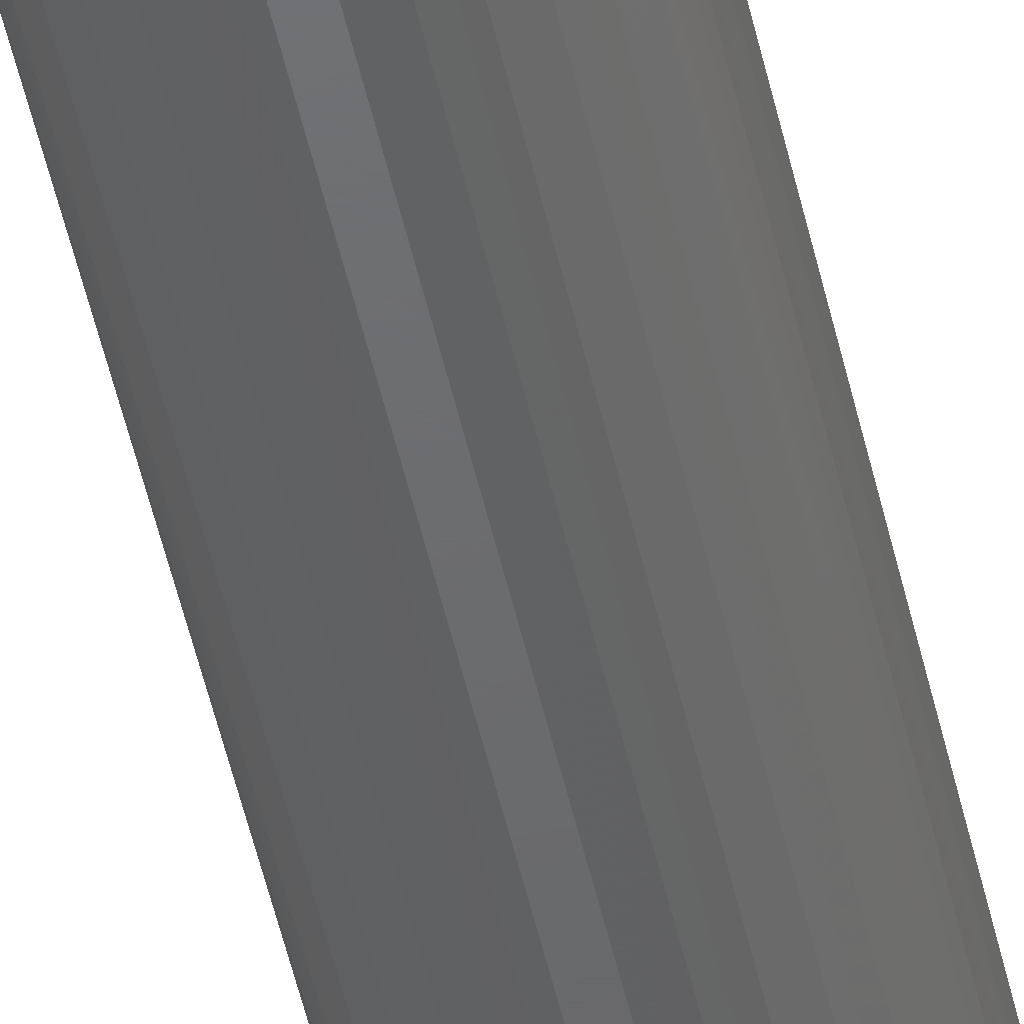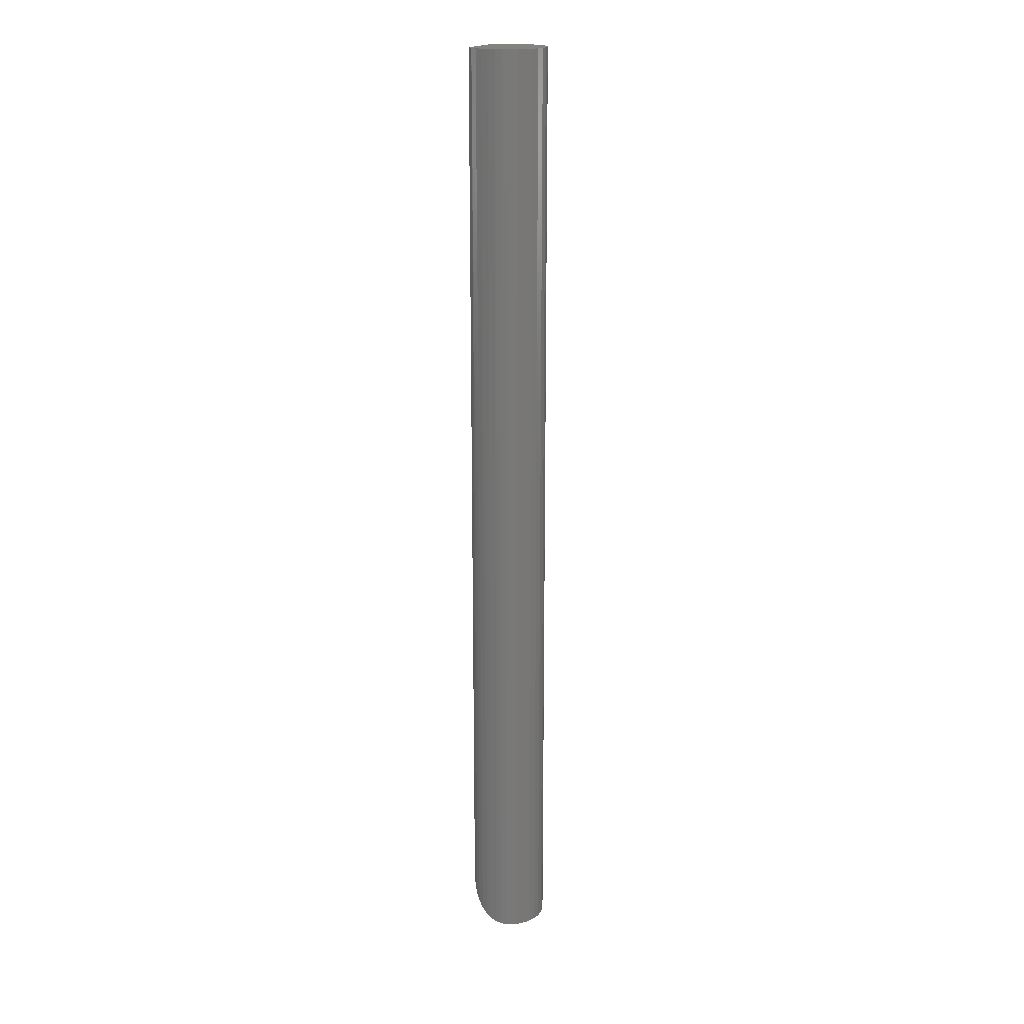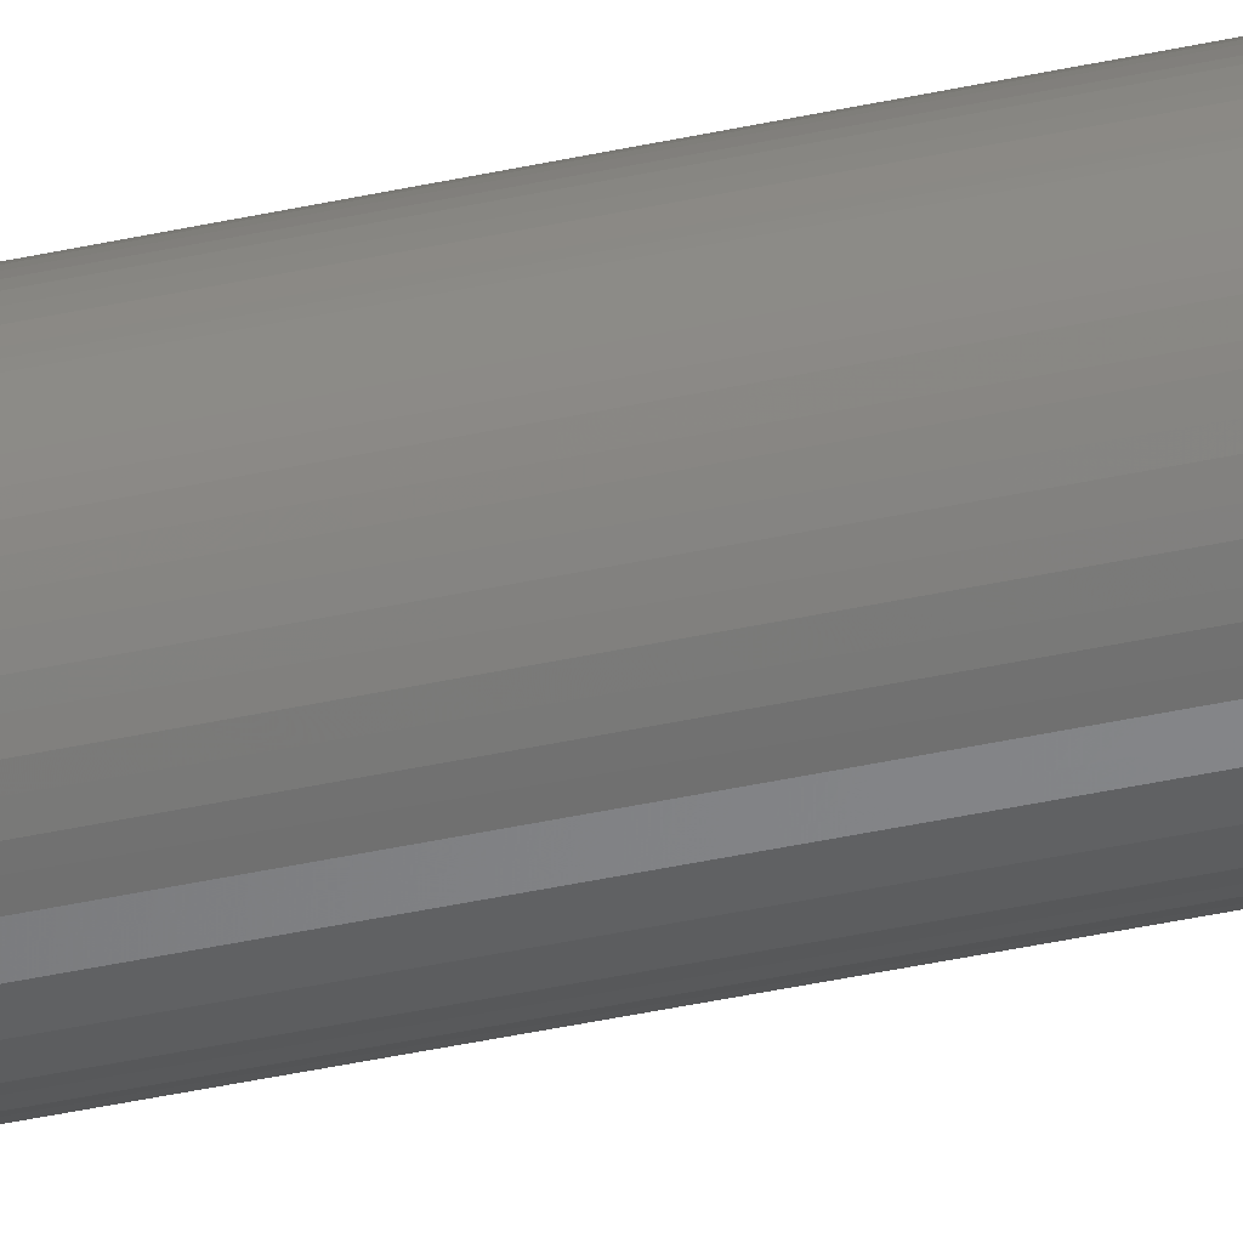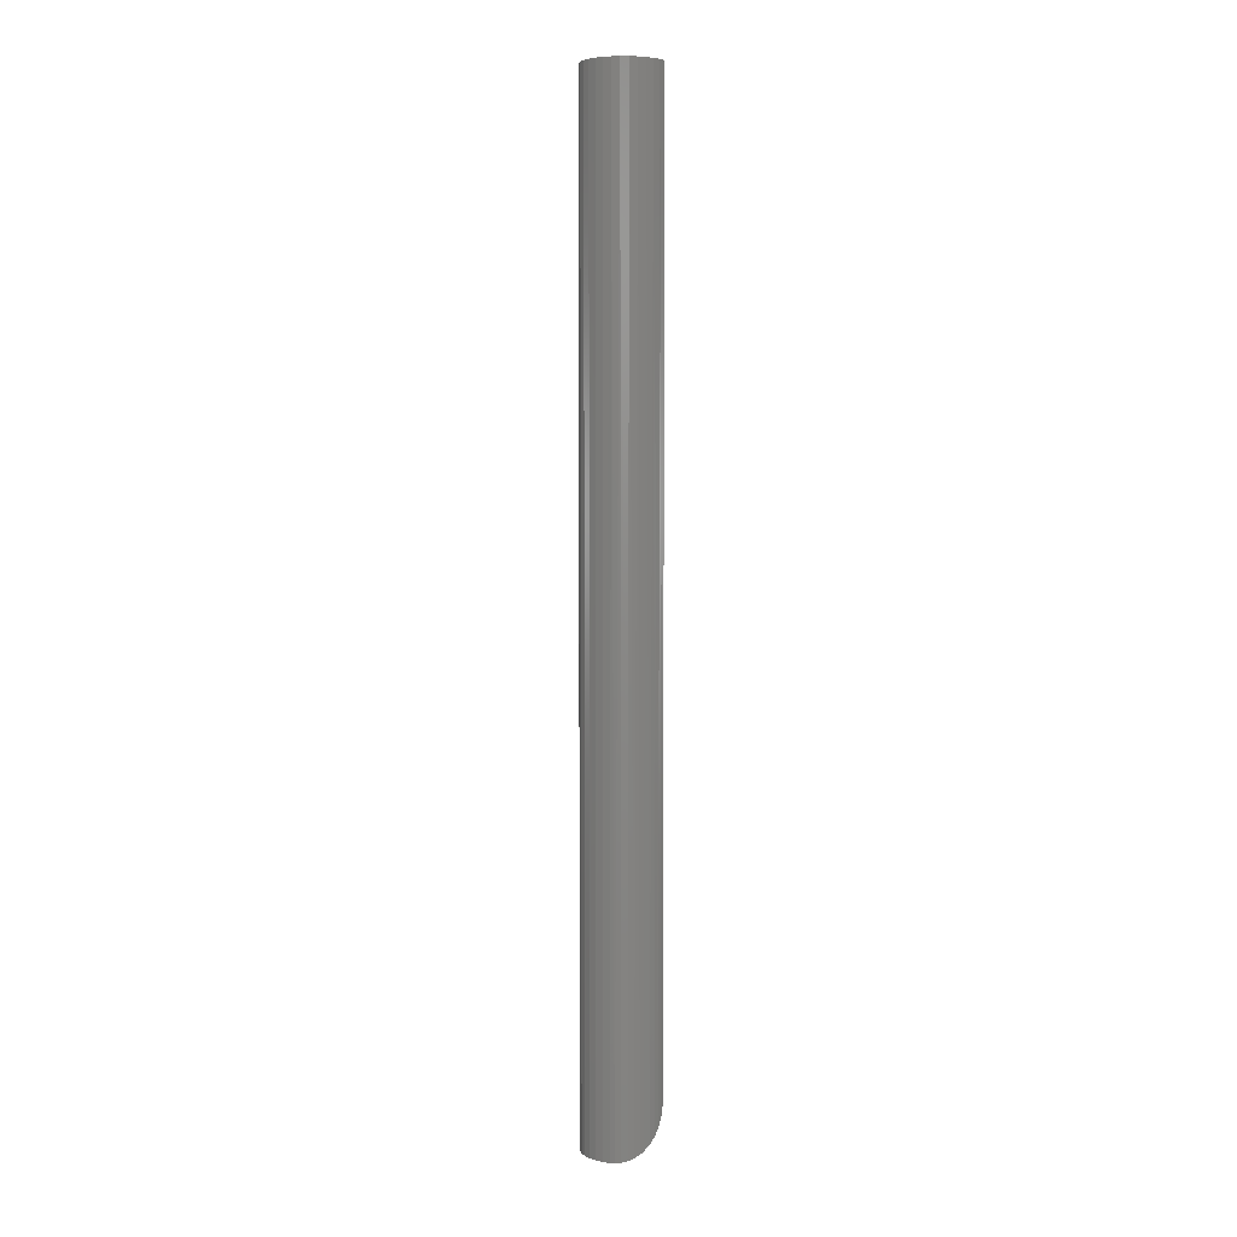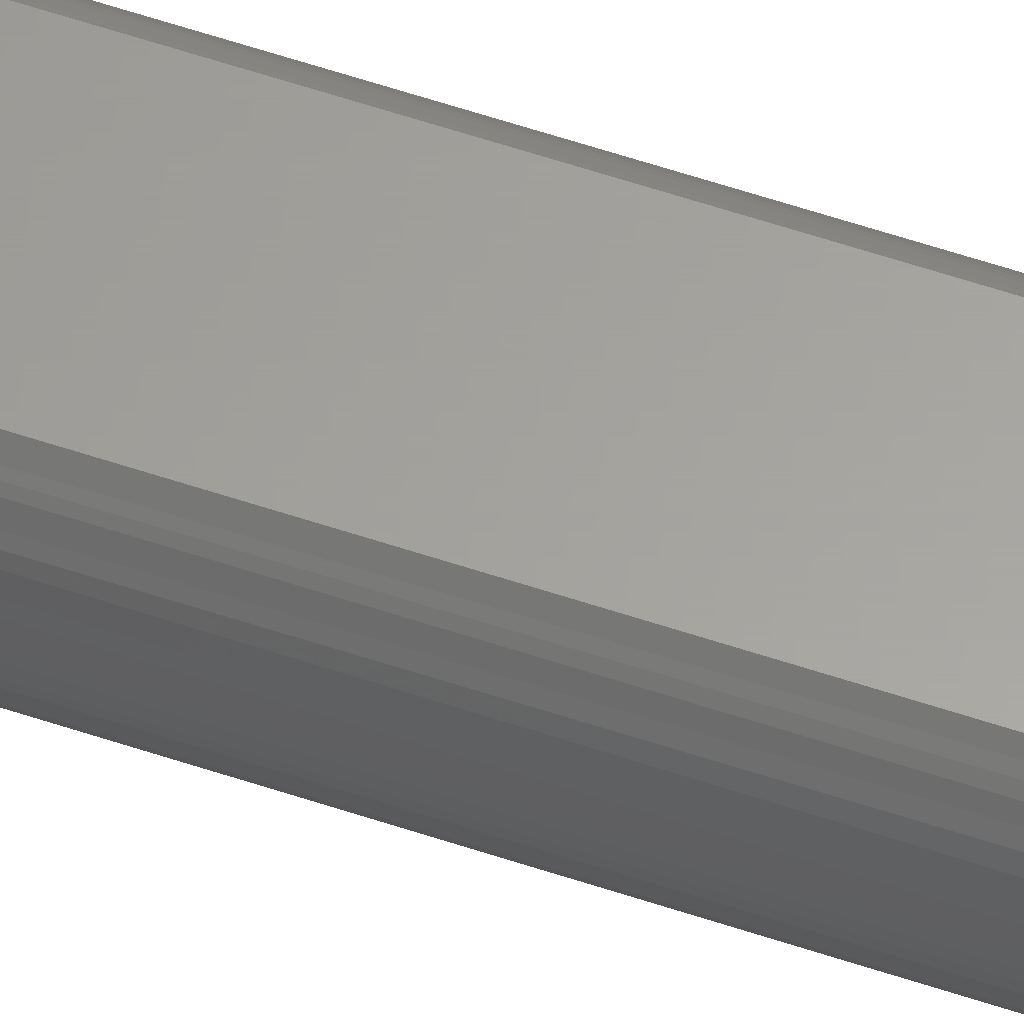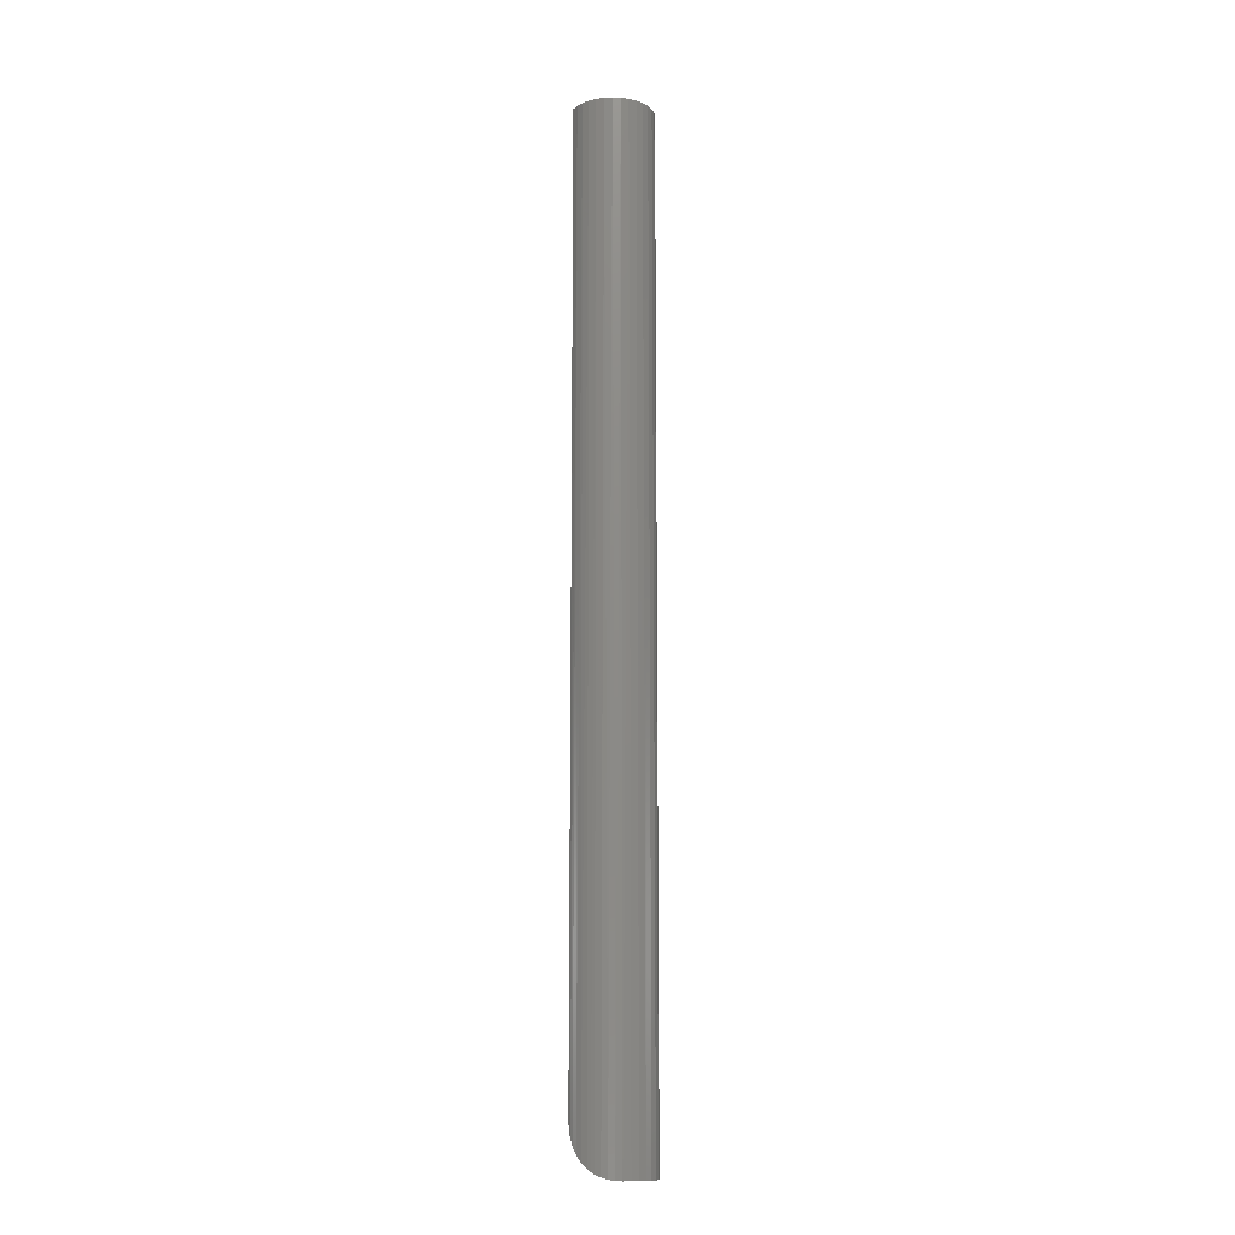
<metadata>
{"format":"stl","ext":"stl","renderer":"f3d","projection":"perspective","resolution":1024,"background":"white","views":[{"elev":-48.0,"azim":-168.0,"up":"+Z"},{"elev":18.6,"azim":114.7,"up":"+Y"},{"elev":-42.0,"azim":104.8,"up":"+Z"},{"elev":4.9,"azim":-102.9,"up":"+Y"},{"elev":61.7,"azim":-71.4,"up":"+Z"},{"elev":-12.8,"azim":107.7,"up":"+Y"}]}
</metadata>
<code>
# stl→obj: 66 verts, 127 faces
v 0.02326 -0.75 -0.01562
v -0.02643 -0.75 -0.02032
v 0.01985 -0.75 -0.02032
v -0.003289 -0.75 -0.01562
v -0.02984 -0.75 -0.01562
v -0.02219 -0.75 -0.02429
v 0.01561 -0.75 -0.02429
v -0.01729 -0.75 -0.0274
v 0.01071 -0.75 -0.0274
v -0.01189 -0.75 -0.02954
v 0.005315 -0.75 -0.02954
v -0.006192 -0.75 -0.03063
v -0.0003869 -0.75 -0.03063
v 0.02099 2.704e-18 0.01911
v 0.02094 -0.7287 0.01918
v 0.02316 -0.7339 0.01596
v 0.02421 2.59e-18 0.01406
v 0.02519 -0.7386 0.01193
v 0.02639 2.378e-18 0.008482
v 0.02673 -0.7427 0.007173
v 0.02745 2.077e-18 0.002591
v 0.02723 -0.7444 0.004582
v 0.02751 -0.7459 0.001841
v 0.02745 -0.7477 -0.002432
v 0.02736 1.697e-18 -0.003395
v 0.02676 -0.749 -0.006868
v 0.02611 1.253e-18 -0.00925
v 0.02537 -0.7498 -0.01132
v 0.02376 7.626e-19 -0.01475
v -0.03033 -2.615e-18 -0.01475
v -0.03132 -0.7499 -0.01279
v -0.03269 -2.419e-18 -0.00925
v -0.03296 -0.7493 -0.008353
v -0.03388 -0.7482 -0.003894
v -0.03394 -2.131e-18 -0.003395
v -0.03413 -0.7465 0.0004408
v -0.03403 -1.763e-18 0.002591
v -0.03381 -0.7444 0.004582
v -0.03331 -0.7427 0.007173
v -0.03297 -1.329e-18 0.008482
v -0.03177 -0.7386 0.01193
v -0.03079 -8.444e-19 0.01406
v -0.02974 -0.7339 0.01596
v -0.02751 -0.7287 0.01918
v -0.02757 -3.282e-19 0.01911
v -0.02547 -0.723 0.02152
v -0.02358 -0.714 0.02332
v -0.02398 -0.7171 0.02295
v -0.02344 -0.7109 0.02344
v -0.02344 0 0.02344
v 0.02038 2.431e-19 -0.0197
v 0.01889 -0.723 0.02152
v 0.01686 2.516e-18 0.02344
v 0.01686 -0.7109 0.02344
v 0.017 -0.714 0.02332
v 0.01741 -0.7171 0.02295
v 0.01611 -2.857e-19 -0.0239
v 0.01112 -8.036e-19 -0.02719
v 0.005578 -1.291e-18 -0.02946
v -0.0002961 -1.73e-18 -0.03062
v -0.006283 -2.104e-18 -0.03062
v -0.01216 -2.399e-18 -0.02946
v -0.0177 -2.603e-18 -0.02719
v -0.02269 -2.709e-18 -0.0239
v -0.02696 -2.713e-18 -0.0197
v -0.003289 1.258e-18 0.02344
f 1 2 3
f 1 4 2
f 5 2 4
f 3 2 6
f 3 6 7
f 7 6 8
f 7 8 9
f 9 8 10
f 9 10 11
f 11 10 12
f 11 12 13
f 14 15 16
f 14 16 17
f 17 16 18
f 17 18 19
f 18 20 19
f 21 19 20
f 21 20 22
f 21 22 23
f 21 23 24
f 21 24 25
f 25 24 26
f 25 26 27
f 26 28 27
f 29 27 28
f 30 31 32
f 32 31 33
f 32 33 34
f 32 34 35
f 35 34 36
f 35 36 37
f 36 38 37
f 37 38 39
f 37 39 40
f 40 39 41
f 40 41 42
f 41 43 42
f 42 43 44
f 42 44 45
f 45 44 46
f 47 46 48
f 49 50 45
f 49 45 46
f 49 46 47
f 1 3 51
f 1 51 29
f 1 29 28
f 52 15 14
f 52 14 53
f 52 53 54
f 52 54 55
f 52 55 56
f 51 3 57
f 57 3 7
f 57 7 58
f 58 7 9
f 58 9 59
f 59 9 11
f 59 11 60
f 60 11 13
f 60 13 61
f 61 13 12
f 61 12 62
f 62 12 10
f 62 10 63
f 63 10 8
f 63 8 64
f 64 8 6
f 64 6 65
f 65 6 2
f 65 2 30
f 30 2 5
f 30 5 31
f 53 50 54
f 54 50 49
f 5 28 31
f 5 4 28
f 56 46 52
f 52 46 44
f 52 44 15
f 15 44 43
f 15 43 16
f 16 43 41
f 16 41 18
f 18 41 39
f 18 39 20
f 36 34 24
f 26 24 34
f 34 33 26
f 28 26 33
f 33 31 28
f 1 28 4
f 54 49 55
f 55 49 47
f 55 47 56
f 56 47 48
f 56 48 46
f 20 39 22
f 22 39 38
f 22 38 23
f 23 38 36
f 23 36 24
f 14 45 53
f 45 66 53
f 66 45 50
f 42 45 14
f 17 42 14
f 40 42 17
f 19 40 17
f 37 40 19
f 32 35 25
f 27 32 25
f 30 32 27
f 29 30 27
f 65 30 29
f 51 65 29
f 64 65 51
f 57 64 51
f 63 64 57
f 58 63 57
f 62 63 58
f 59 62 58
f 61 62 59
f 60 61 59
f 19 21 37
f 37 21 25
f 37 25 35

</code>
